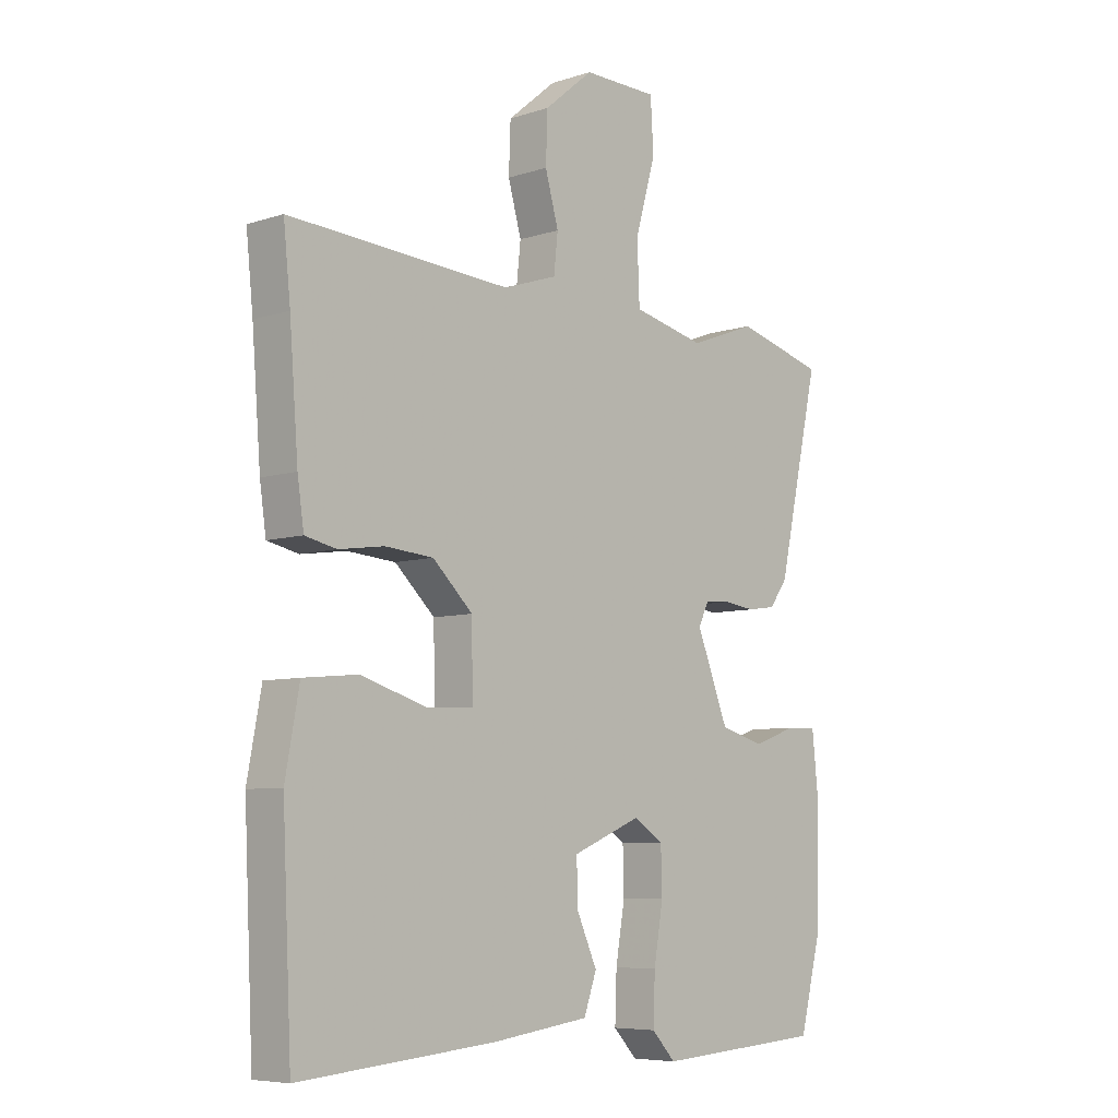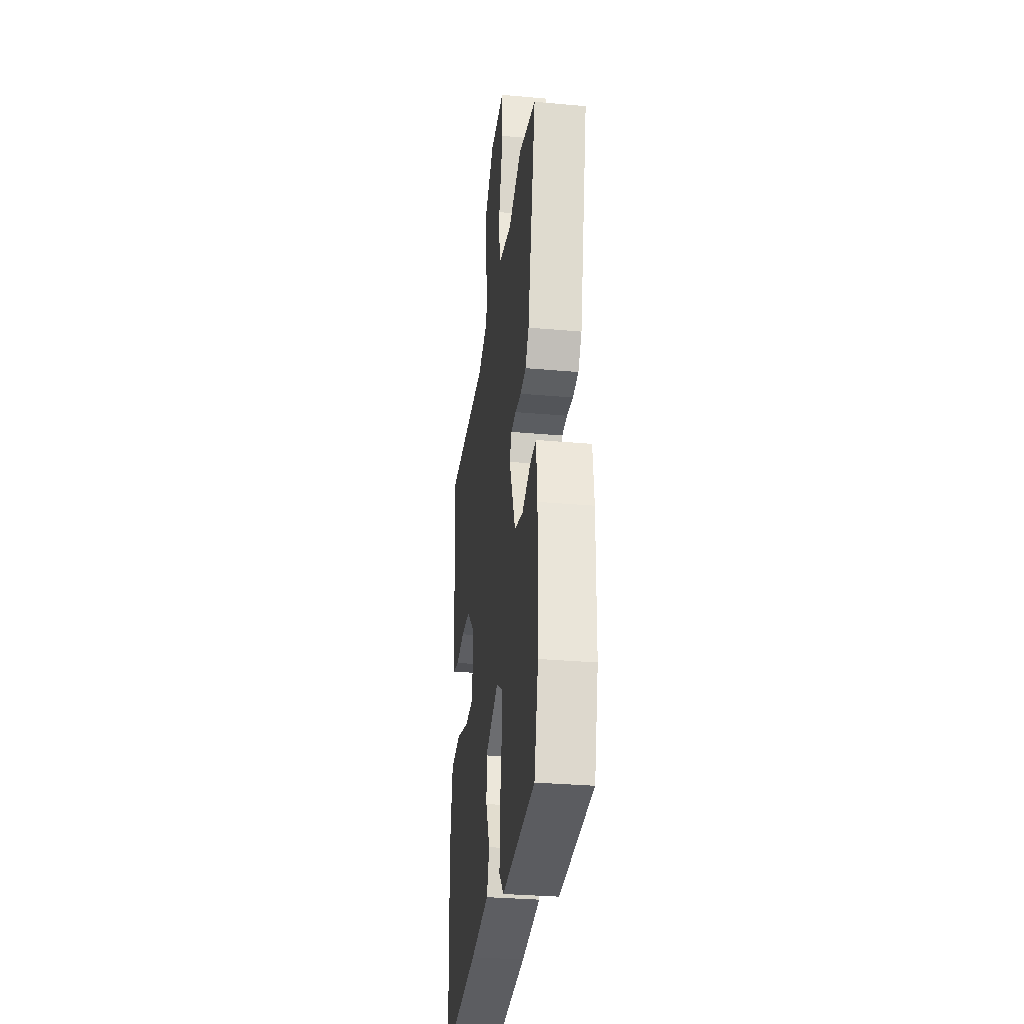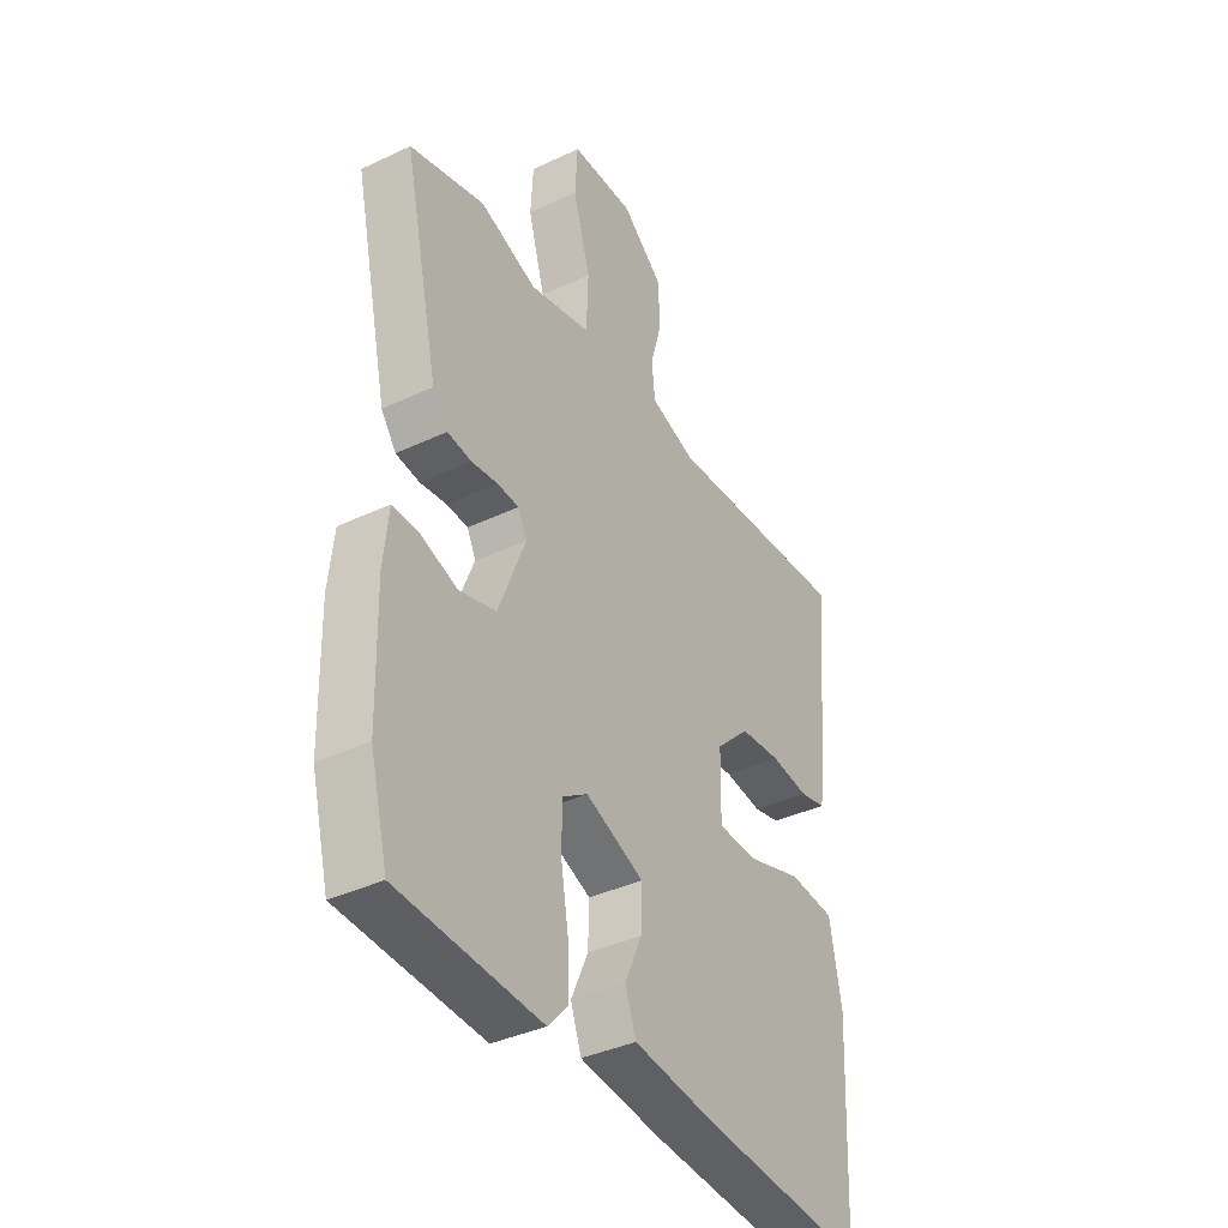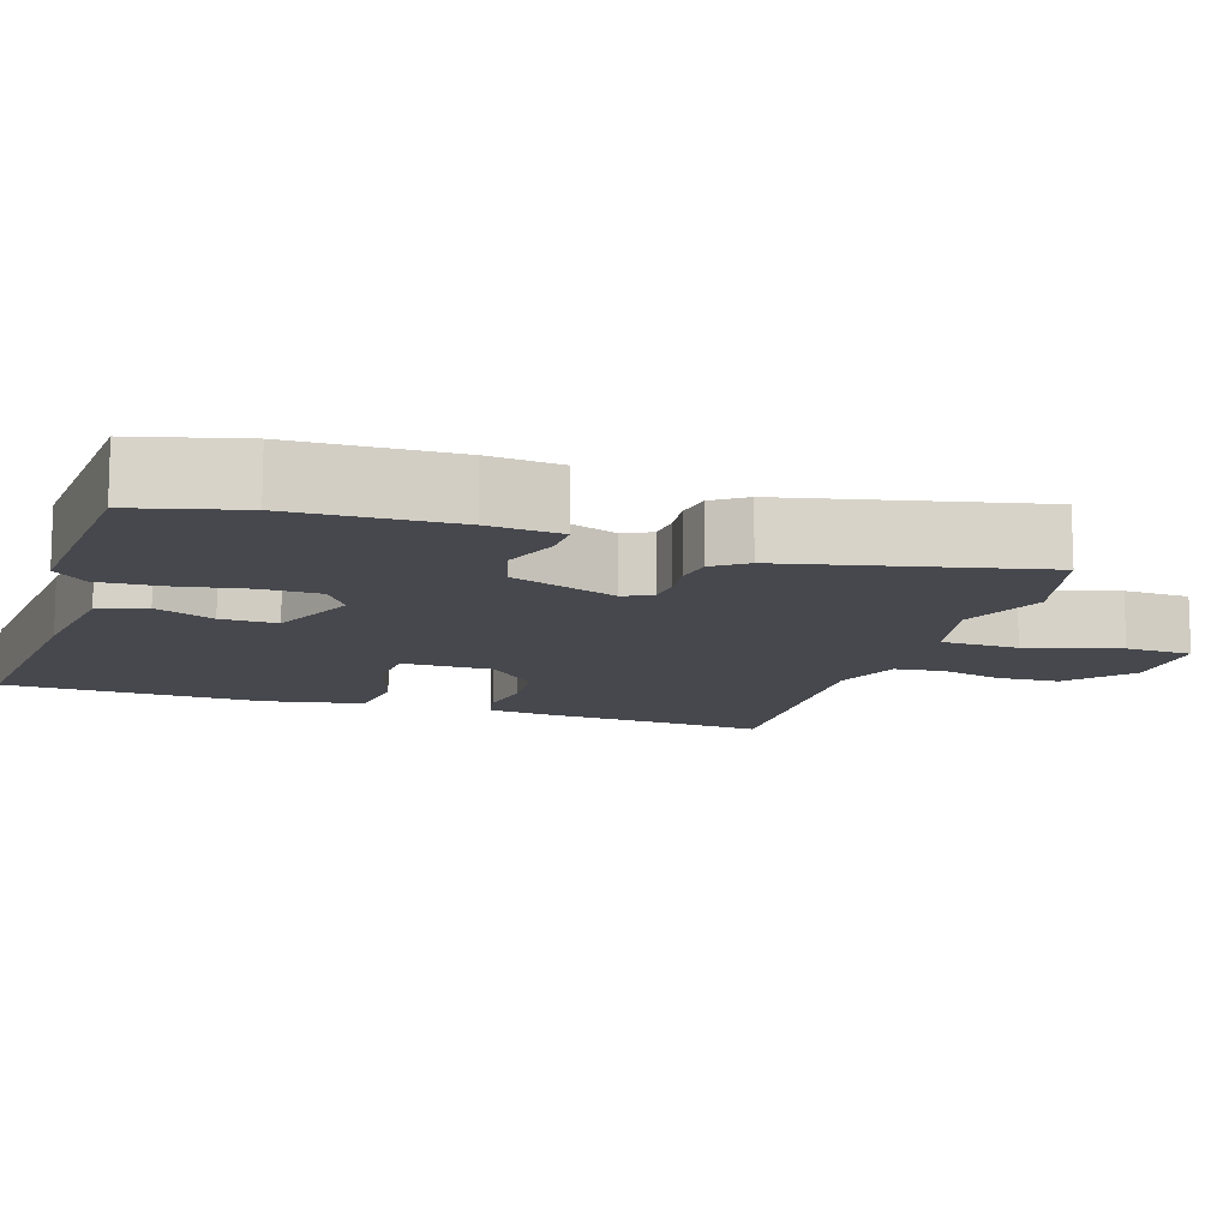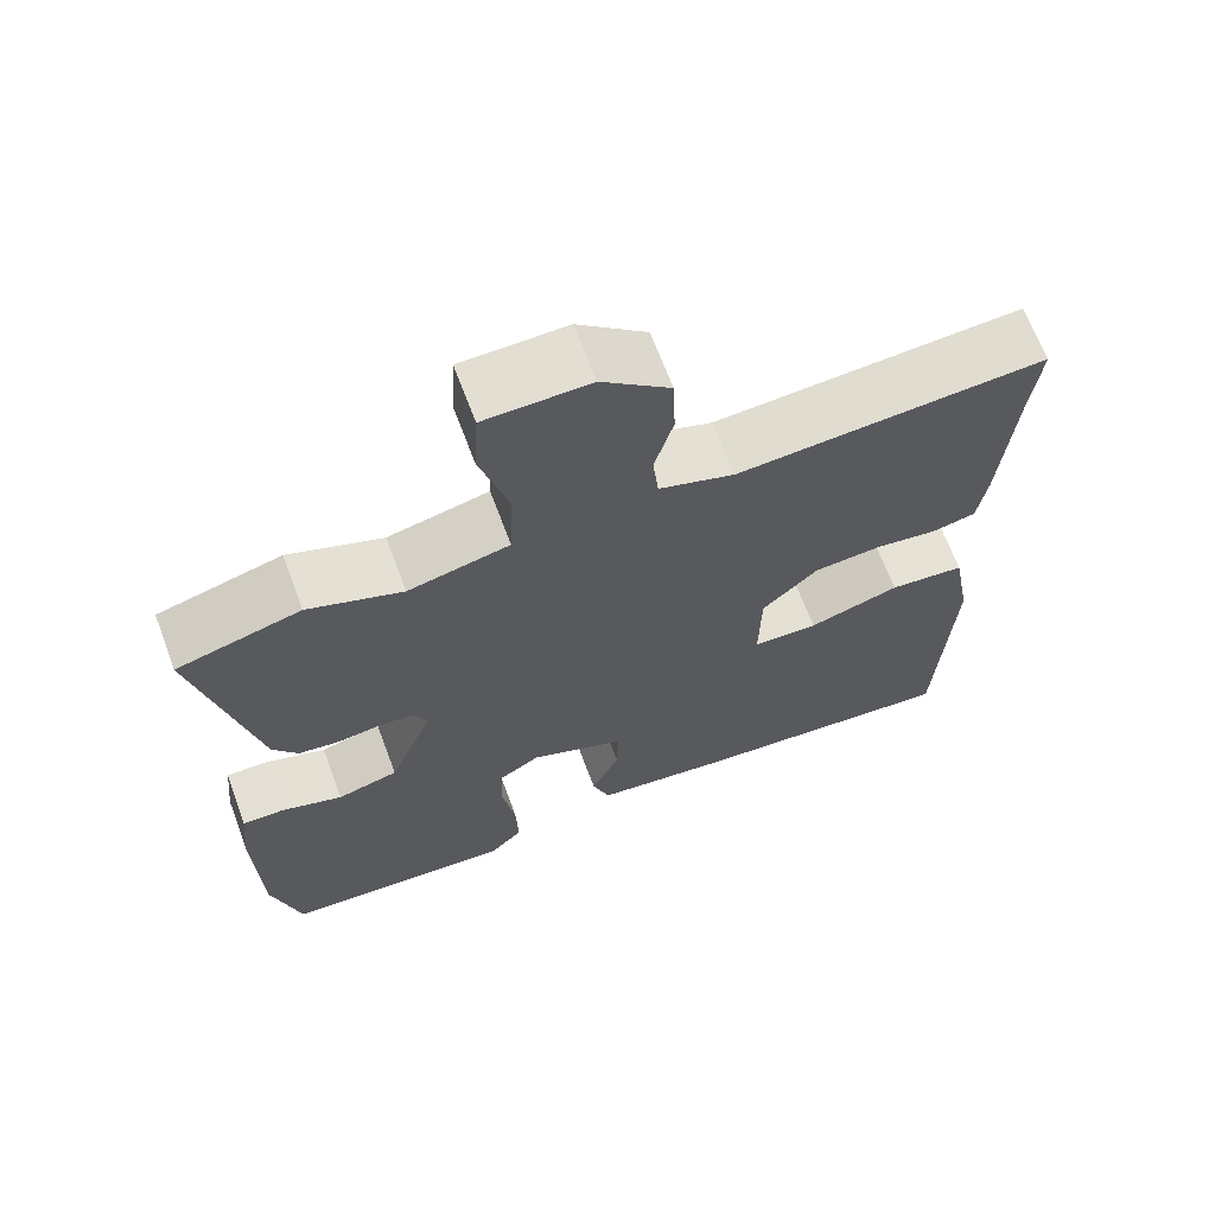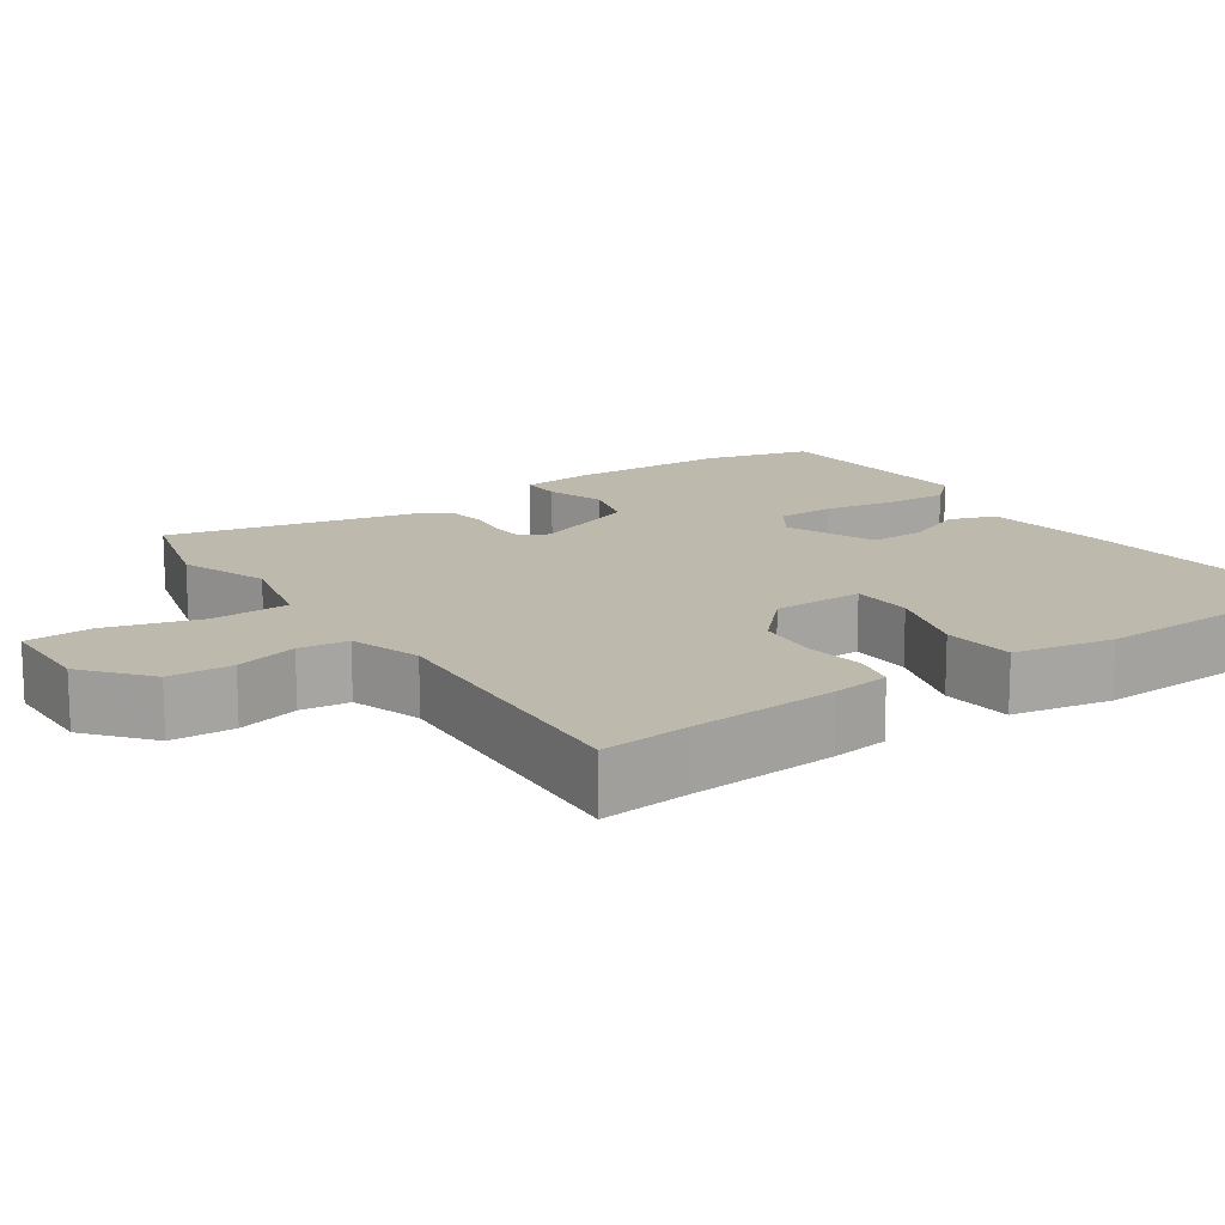
<metadata>
{"format":"obj","ext":"obj","renderer":"f3d","projection":"perspective","resolution":1024,"background":"white","views":[{"elev":-6.9,"azim":133.2,"up":"+Z"},{"elev":-31.6,"azim":-97.2,"up":"+Z"},{"elev":-38.0,"azim":-59.0,"up":"+Z"},{"elev":-11.8,"azim":-107.9,"up":"+Y"},{"elev":67.0,"azim":-20.5,"up":"+Z"},{"elev":15.0,"azim":55.9,"up":"+Y"}]}
</metadata>
<code>
v 0.475 0.07 -0.504
v 0.136 0.07 -0.475
v -0.031 0.07 -0.453
v -0.053 0.07 -0.391
v -0.018 0.07 -0.313
v -0.016 0.07 -0.239
v -0.135 0.07 -0.19
v -0.186 0.07 -0.223
v -0.188 0.07 -0.3
v -0.172 0.07 -0.394
v -0.169 0.07 -0.476
v -0.21 0.07 -0.52
v -0.5 0.07 -0.501
v -0.536 0.07 -0.361
v -0.541 0.07 -0.15
v -0.531 0.07 -0.054
v -0.478 0.07 -0.055
v -0.403 0.07 -0.081
v -0.327 0.07 -0.06
v -0.272 0.07 0.08
v -0.29 0.07 0.117
v -0.334 0.07 0.12
v -0.388 0.07 0.113
v -0.437 0.07 0.12
v -0.468 0.07 0.163
v -0.54 0.07 0.489
v -0.387 0.07 0.531
v -0.271 0.07 0.488
v -0.146 0.07 0.517
v -0.142 0.07 0.62
v -0.177 0.07 0.743
v -0.172 0.07 0.832
v -0.043 0.07 0.834
v 0.041 0.07 0.764
v 0.044 0.07 0.68
v 0.021 0.07 0.598
v 0.028 0.07 0.533
v 0.121 0.07 0.502
v 0.503 0.07 0.527
v 0.491 0.07 0.41
v 0.476 0.07 0.216
v 0.465 0.07 0.14
v 0.411 0.07 0.128
v 0.333 0.07 0.139
v 0.25 0.07 0.132
v 0.181 0.07 0.066
v 0.179 0.07 -0.054
v 0.26 0.07 -0.057
v 0.373 0.07 -0.022
v 0.467 0.07 -0.031
v 0.491 0.07 -0.162
v 0.475 0 -0.504
v 0.136 0 -0.475
v -0.031 0 -0.453
v -0.053 0 -0.391
v -0.018 0 -0.313
v -0.016 0 -0.239
v -0.135 0 -0.19
v -0.186 0 -0.223
v -0.188 0 -0.3
v -0.172 0 -0.394
v -0.169 0 -0.476
v -0.21 0 -0.52
v -0.5 0 -0.501
v -0.536 0 -0.361
v -0.541 0 -0.15
v -0.531 0 -0.054
v -0.478 0 -0.055
v -0.403 0 -0.081
v -0.327 0 -0.06
v -0.272 0 0.08
v -0.29 0 0.117
v -0.334 0 0.12
v -0.388 0 0.113
v -0.437 0 0.12
v -0.468 0 0.163
v -0.54 0 0.489
v -0.387 0 0.531
v -0.271 0 0.488
v -0.146 0 0.517
v -0.142 0 0.62
v -0.177 0 0.743
v -0.172 0 0.832
v -0.043 0 0.834
v 0.041 0 0.764
v 0.044 0 0.68
v 0.021 0 0.598
v 0.028 0 0.533
v 0.121 0 0.502
v 0.503 0 0.527
v 0.491 0 0.41
v 0.476 0 0.216
v 0.465 0 0.14
v 0.411 0 0.128
v 0.333 0 0.139
v 0.25 0 0.132
v 0.181 0 0.066
v 0.179 0 -0.054
v 0.26 0 -0.057
v 0.373 0 -0.022
v 0.467 0 -0.031
v 0.491 0 -0.162
f 3 4 5
f 2 3 5
f 1 2 5
f 51 1 5
f 50 51 5
f 49 50 5
f 48 49 5
f 47 48 5 6
f 46 47 6 7
f 45 46 7 8
f 42 43 44
f 41 42 44
f 40 41 44
f 40 44 45
f 39 40 45
f 38 39 45
f 37 38 45 8
f 34 35 36
f 33 34 36
f 32 33 36
f 31 32 36
f 30 31 36
f 29 30 36 37
f 28 29 37 8
f 26 27 28
f 25 26 28
f 24 25 28
f 23 24 28
f 22 23 28
f 21 22 28
f 20 21 28
f 16 17 18
f 15 16 18
f 14 15 18
f 13 14 18
f 12 13 18
f 11 12 18
f 10 11 18
f 9 10 18
f 9 18 19
f 20 28 8 9
f 9 19 20
f 56 55 54
f 56 54 53
f 56 53 52
f 56 52 102
f 56 102 101
f 56 101 100
f 56 100 99
f 57 56 99 98
f 58 57 98 97
f 59 58 97 96
f 95 94 93
f 95 93 92
f 95 92 91
f 96 95 91
f 96 91 90
f 96 90 89
f 59 96 89 88
f 87 86 85
f 87 85 84
f 87 84 83
f 87 83 82
f 87 82 81
f 88 87 81 80
f 59 88 80 79
f 79 78 77
f 79 77 76
f 79 76 75
f 79 75 74
f 79 74 73
f 79 73 72
f 79 72 71
f 69 68 67
f 69 67 66
f 69 66 65
f 69 65 64
f 69 64 63
f 69 63 62
f 69 62 61
f 69 61 60
f 70 69 60
f 60 59 79 71
f 71 70 60
f 1 52 53 2
f 2 53 54 3
f 3 54 55 4
f 4 55 56 5
f 5 56 57 6
f 6 57 58 7
f 7 58 59 8
f 8 59 60 9
f 9 60 61 10
f 10 61 62 11
f 11 62 63 12
f 12 63 64 13
f 13 64 65 14
f 14 65 66 15
f 15 66 67 16
f 16 67 68 17
f 17 68 69 18
f 18 69 70 19
f 19 70 71 20
f 20 71 72 21
f 21 72 73 22
f 22 73 74 23
f 23 74 75 24
f 24 75 76 25
f 25 76 77 26
f 26 77 78 27
f 27 78 79 28
f 28 79 80 29
f 29 80 81 30
f 30 81 82 31
f 31 82 83 32
f 32 83 84 33
f 33 84 85 34
f 34 85 86 35
f 35 86 87 36
f 36 87 88 37
f 37 88 89 38
f 38 89 90 39
f 39 90 91 40
f 40 91 92 41
f 41 92 93 42
f 42 93 94 43
f 43 94 95 44
f 44 95 96 45
f 45 96 97 46
f 46 97 98 47
f 47 98 99 48
f 48 99 100 49
f 49 100 101 50
f 50 101 102 51
f 51 102 52 1

</code>
